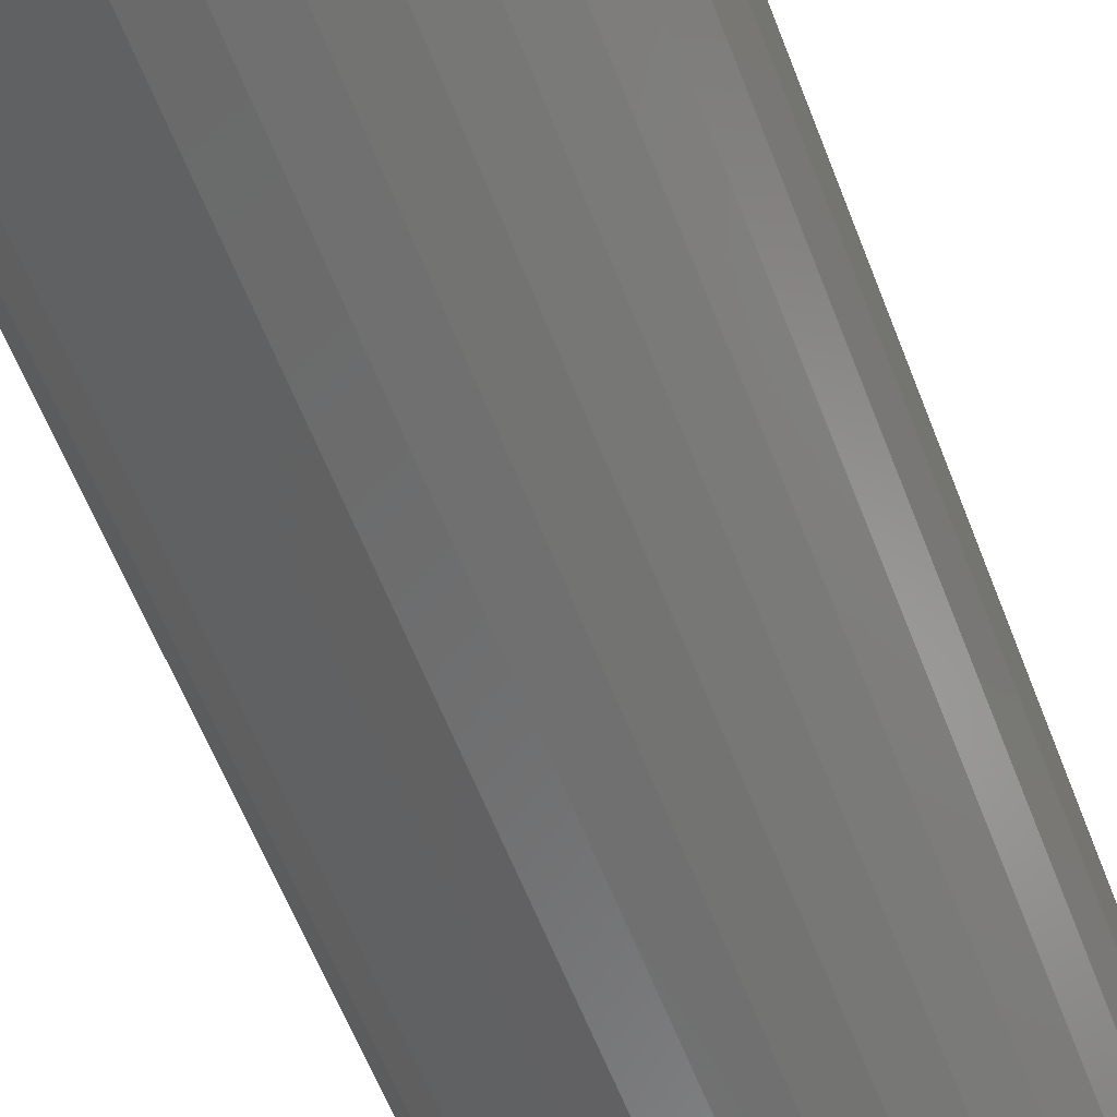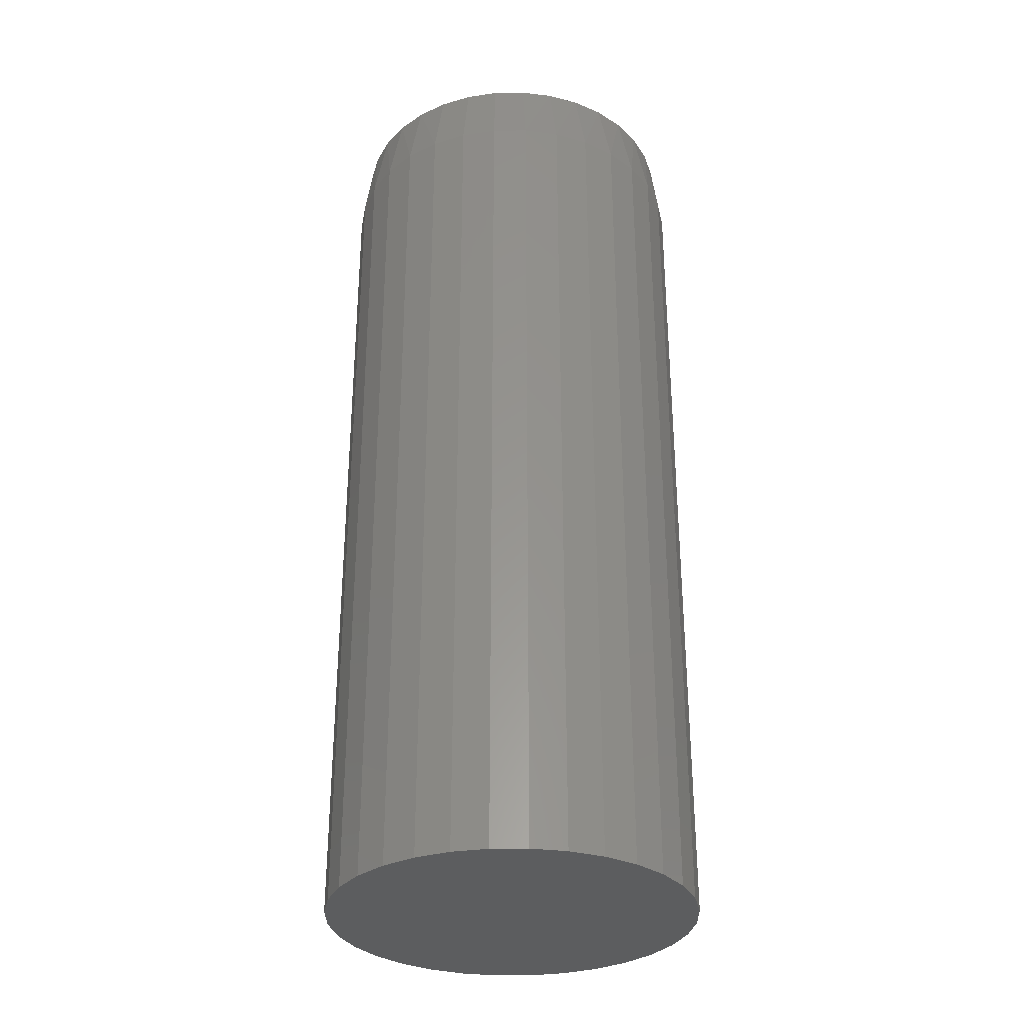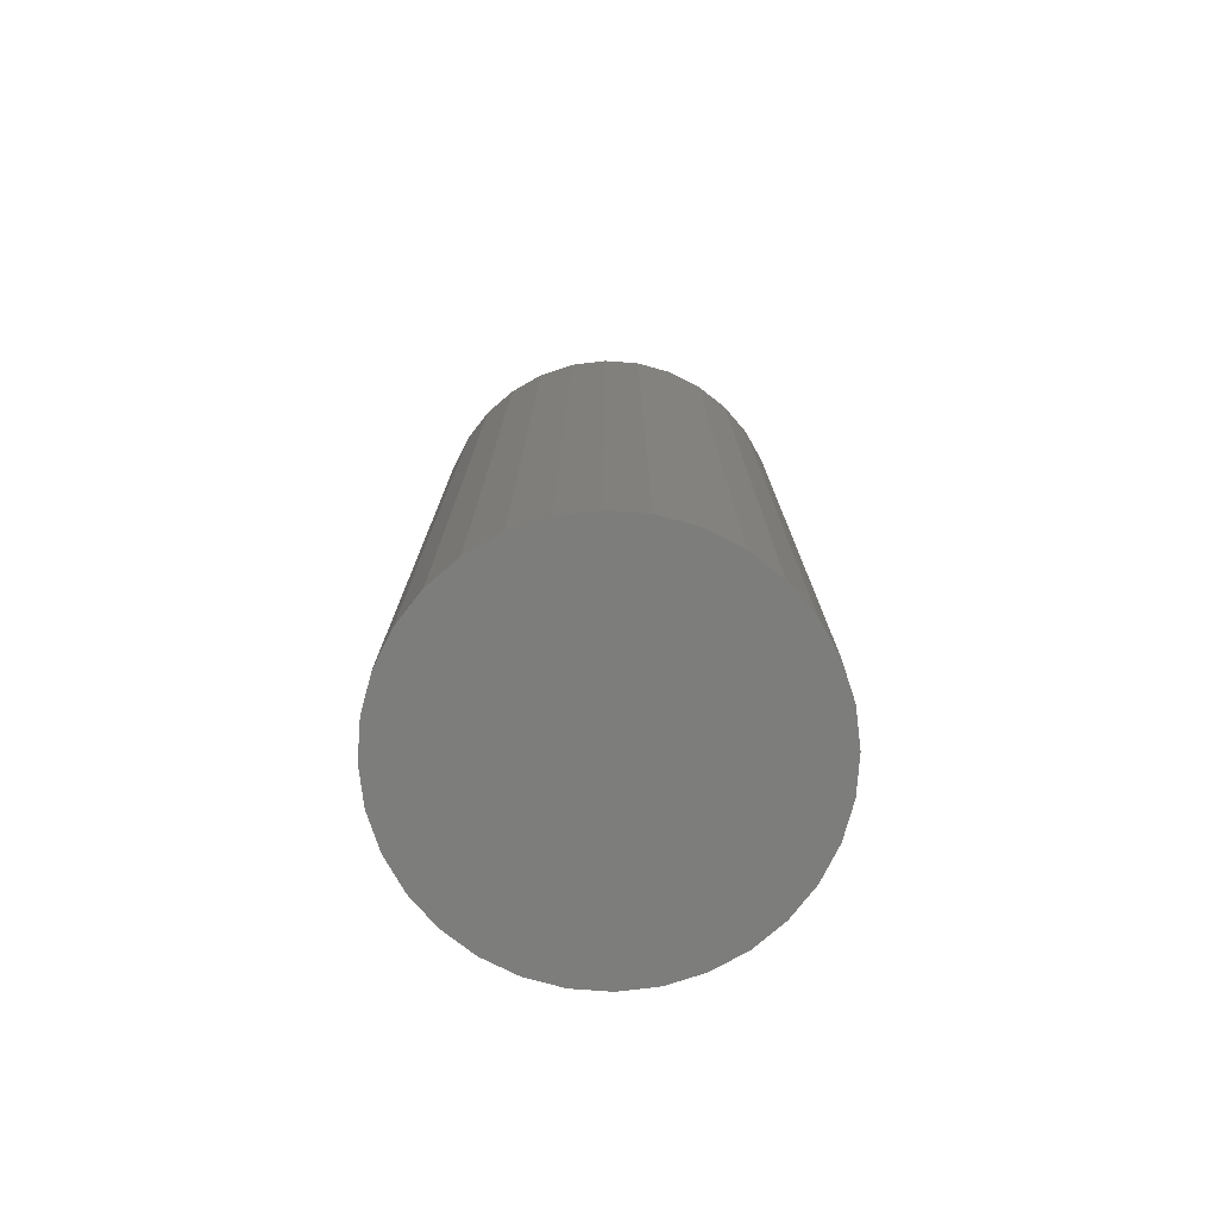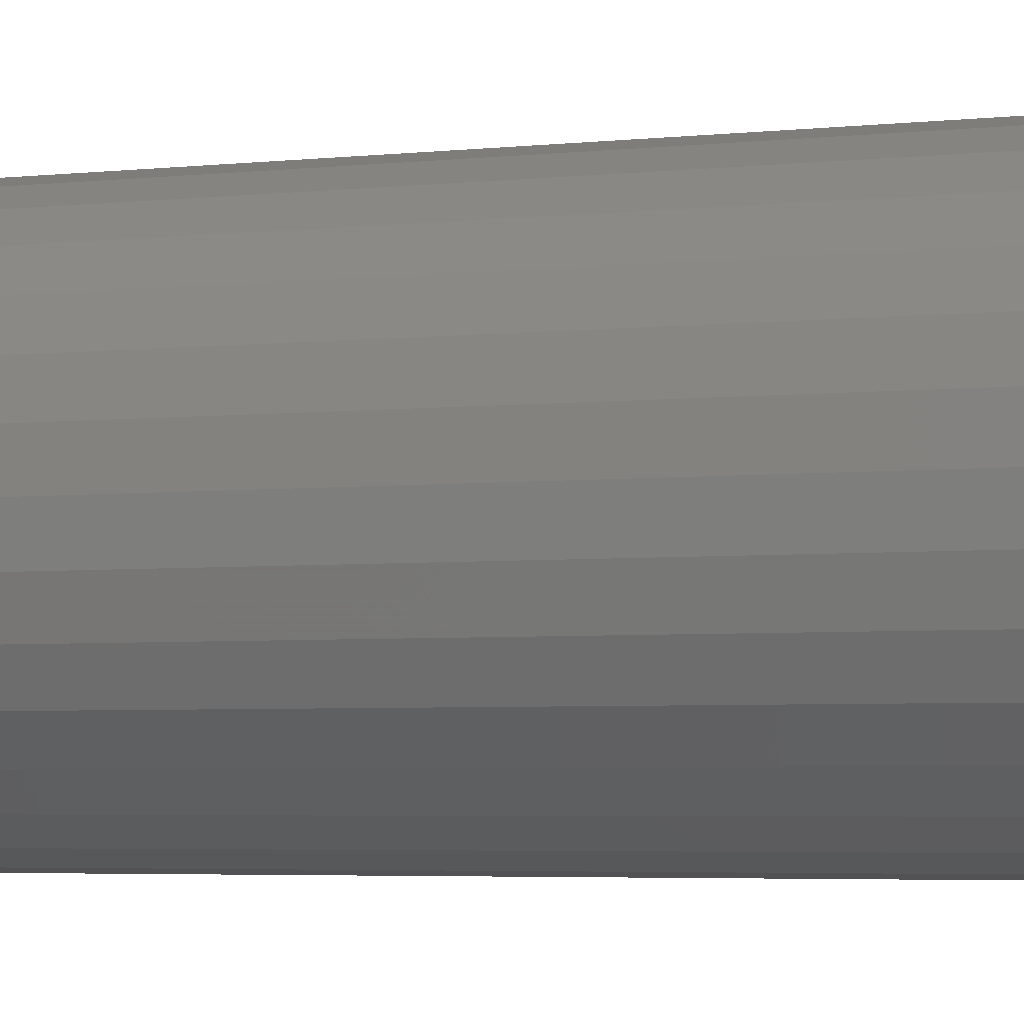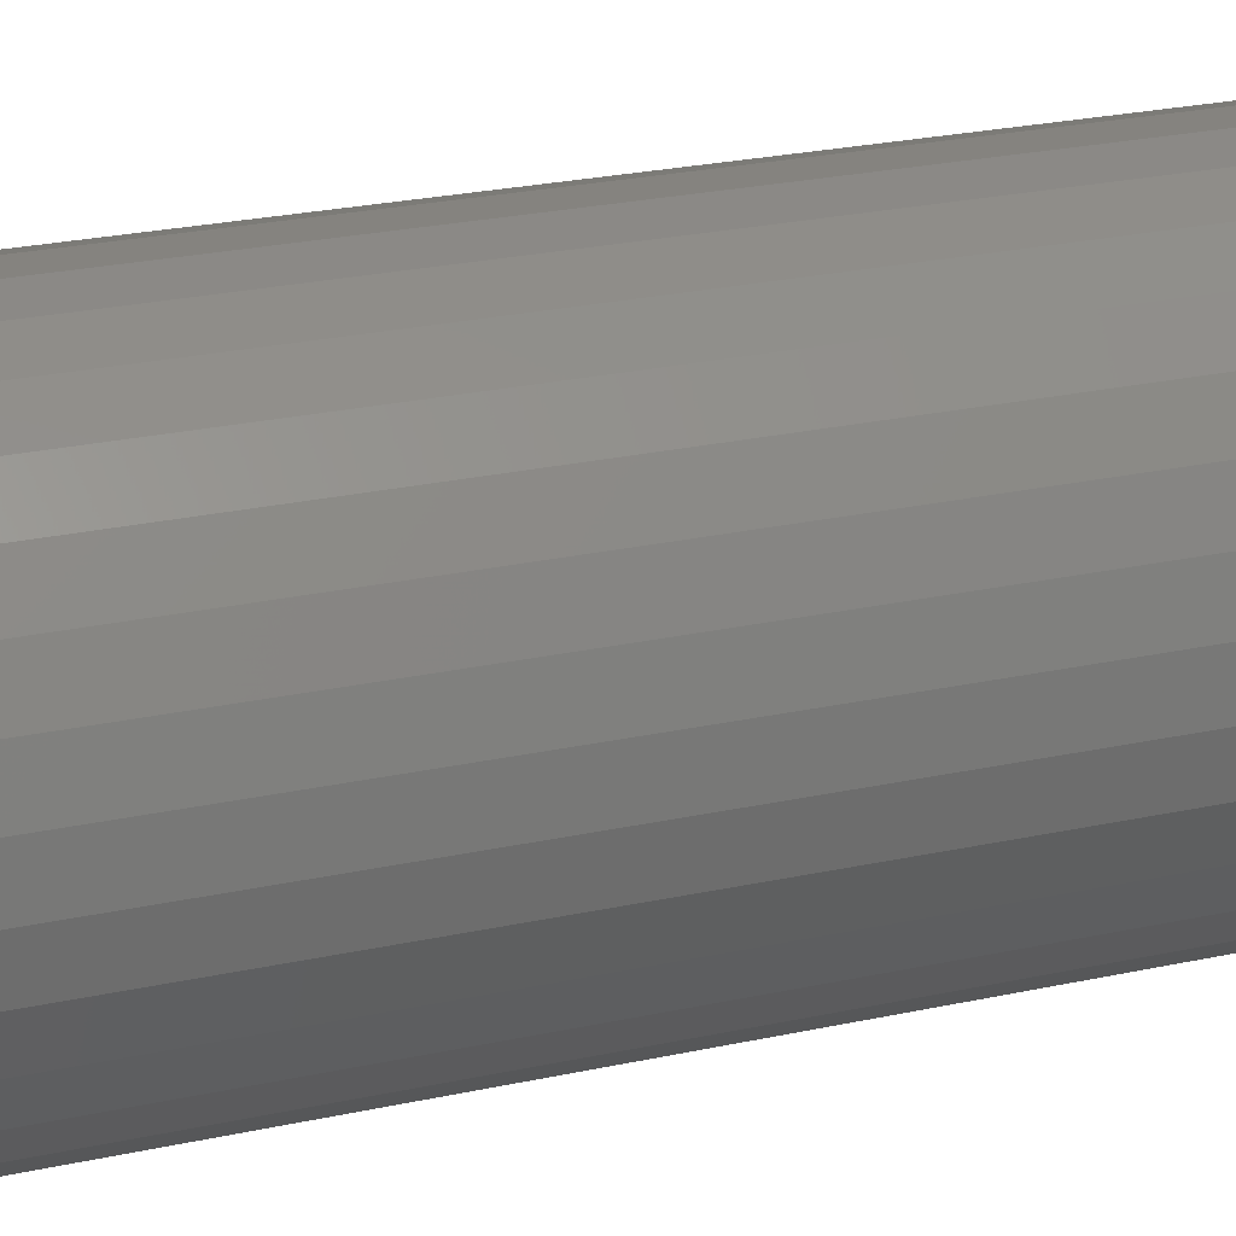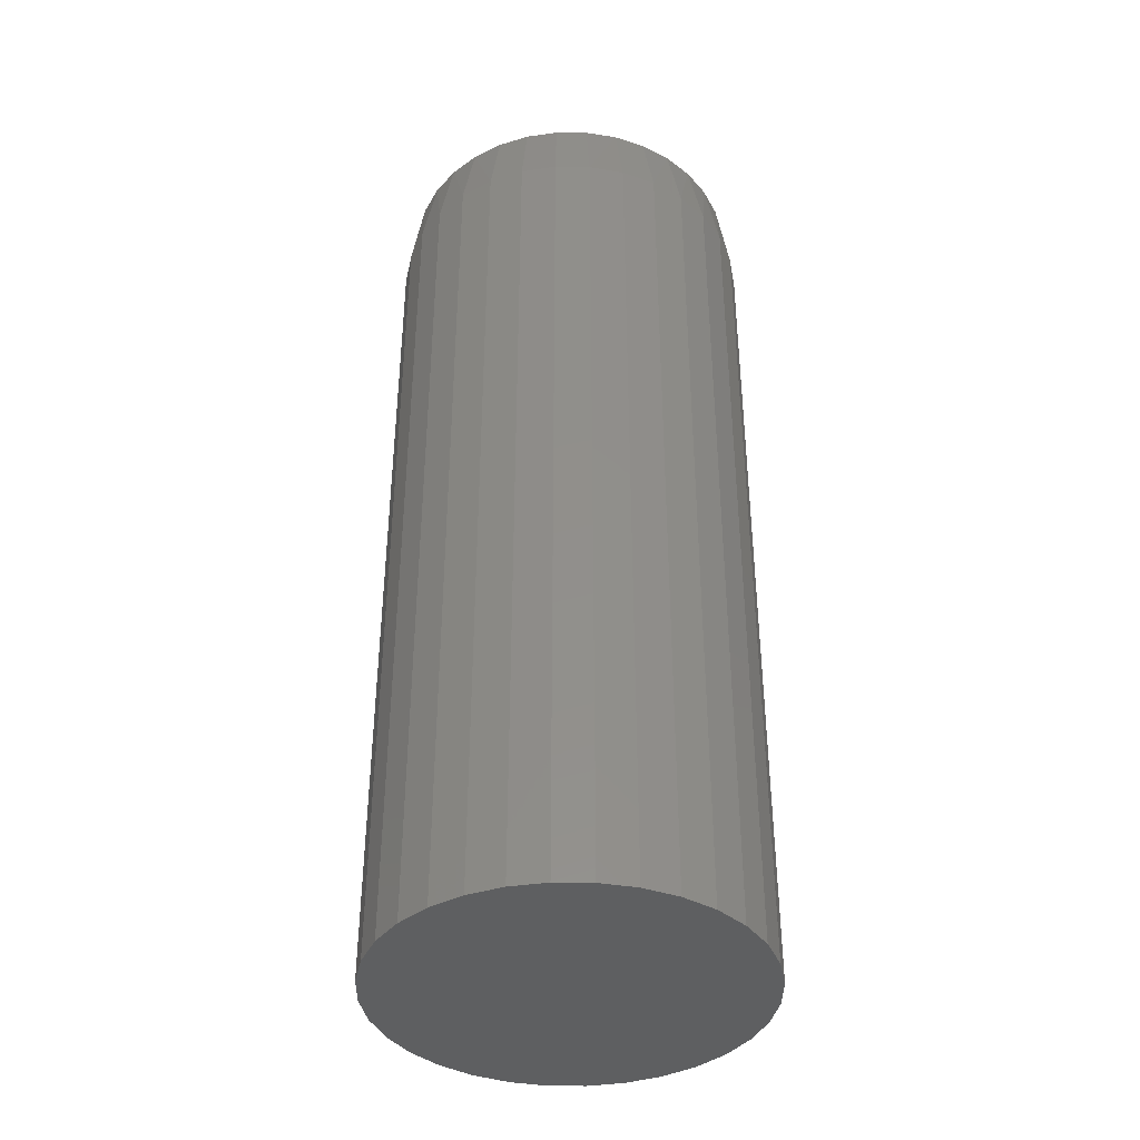
<metadata>
{"format":"stl","ext":"stl","renderer":"f3d","projection":"perspective","resolution":1024,"background":"white","views":[{"elev":-59.7,"azim":-159.1,"up":"+Y"},{"elev":-31.6,"azim":-83.6,"up":"+Z"},{"elev":-76.6,"azim":158.9,"up":"+Z"},{"elev":-4.0,"azim":110.9,"up":"+Y"},{"elev":24.3,"azim":-110.1,"up":"+Y"},{"elev":-39.2,"azim":-85.2,"up":"+Z"}]}
</metadata>
<code>
# stl→obj: 98 verts, 192 faces
v 0.01568 0.1404 0.75
v -0.01009 0.1404 0.75
v -0.03542 0.1356 0.75
v 0.04101 0.1356 0.75
v -0.05945 0.1263 0.75
v 0.06504 0.1263 0.75
v 0.06504 -0.1237 0.75
v -0.03542 -0.133 0.75
v 0.04101 -0.133 0.75
v -0.01009 -0.1377 0.75
v 0.01568 -0.1377 0.75
v 0.08695 0.1127 0.75
v -0.08136 0.1127 0.75
v 0.106 0.09539 0.75
v -0.1004 0.09539 0.75
v 0.1215 0.07483 0.75
v -0.1159 0.07482 0.75
v 0.133 0.05176 0.75
v -0.1274 0.05176 0.75
v 0.1401 0.02697 0.75
v -0.1345 0.02697 0.75
v 0.1424 0.001316 0.75
v -0.1368 0.001314 0.75
v 0.1401 -0.02434 0.75
v -0.1345 -0.02434 0.75
v 0.133 -0.04913 0.75
v -0.1274 -0.04913 0.75
v 0.1215 -0.07219 0.75
v -0.1159 -0.07219 0.75
v 0.106 -0.09276 0.75
v -0.1004 -0.09276 0.75
v 0.08695 -0.1101 0.75
v -0.08136 -0.1101 0.75
v -0.05945 -0.1237 0.75
v 0.1502 0.001316 0
v 0.1502 0.001316 0.6953
v 0.1474 -0.02745 0
v 0.1474 -0.02745 0.6953
v 0.139 -0.05511 0
v 0.139 -0.05511 0.6953
v 0.1254 -0.0806 0
v 0.1254 -0.0806 0.6953
v 0.1071 -0.1029 0
v 0.1071 -0.1029 0.6953
v 0.08472 -0.1213 0
v 0.08472 -0.1213 0.6953
v 0.05922 -0.1349 0
v 0.05922 -0.1349 0.6953
v 0.03156 -0.1433 0
v 0.03156 -0.1433 0.6953
v 0.002796 -0.1461 0
v 0.002796 -0.1461 0.6953
v -0.02597 -0.1433 0
v -0.02597 -0.1433 0.6953
v -0.05363 -0.1349 0
v -0.05363 -0.1349 0.6953
v -0.07912 -0.1213 0
v -0.07912 -0.1213 0.6953
v -0.1015 -0.1029 0
v -0.1015 -0.1029 0.6953
v -0.1198 -0.0806 0
v -0.1198 -0.0806 0.6953
v -0.1334 -0.05511 0
v -0.1334 -0.05511 0.6953
v -0.1418 -0.02745 0
v -0.1418 -0.02745 0.6953
v -0.1447 0.001316 0
v -0.1447 0.001316 0.6953
v -0.1418 0.03008 0
v -0.1418 0.03008 0.6953
v -0.1334 0.05774 0
v -0.1334 0.05774 0.6953
v -0.1198 0.08323 0
v -0.1198 0.08323 0.6953
v -0.1015 0.1056 0
v -0.1015 0.1056 0.6953
v -0.07912 0.1239 0
v -0.07912 0.1239 0.6953
v -0.05363 0.1375 0
v -0.05363 0.1375 0.6953
v -0.02597 0.1459 0
v -0.02597 0.1459 0.6953
v 0.002796 0.1488 0
v 0.002796 0.1488 0.6953
v 0.03156 0.1459 0
v 0.03156 0.1459 0.6953
v 0.05922 0.1375 0
v 0.05922 0.1375 0.6953
v 0.08472 0.1239 0
v 0.08472 0.1239 0.6953
v 0.1071 0.1056 0
v 0.1071 0.1056 0.6953
v 0.1254 0.08323 0
v 0.1254 0.08323 0.6953
v 0.139 0.05774 0
v 0.139 0.05774 0.6953
v 0.1474 0.03008 0
v 0.1474 0.03008 0.6953
f 1 2 3
f 1 3 4
f 4 3 5
f 4 5 6
f 7 8 9
f 9 8 10
f 9 10 11
f 6 5 12
f 12 5 13
f 12 13 14
f 14 13 15
f 14 15 16
f 16 15 17
f 16 17 18
f 18 17 19
f 18 19 20
f 20 19 21
f 20 21 22
f 22 21 23
f 22 23 24
f 24 23 25
f 24 25 26
f 26 25 27
f 26 27 28
f 28 27 29
f 28 29 30
f 30 29 31
f 30 31 32
f 32 31 33
f 32 33 7
f 7 33 34
f 7 34 8
f 35 36 37
f 37 36 38
f 37 38 39
f 39 38 40
f 39 40 41
f 41 40 42
f 41 42 43
f 43 42 44
f 43 44 45
f 45 44 46
f 45 46 47
f 47 46 48
f 47 48 49
f 49 48 50
f 49 50 51
f 51 50 52
f 51 52 53
f 53 52 54
f 53 54 55
f 55 54 56
f 55 56 57
f 57 56 58
f 57 58 59
f 59 58 60
f 59 60 61
f 61 60 62
f 61 62 63
f 63 62 64
f 63 64 65
f 65 64 66
f 65 66 67
f 67 66 68
f 67 68 69
f 69 68 70
f 69 70 71
f 71 70 72
f 71 72 73
f 73 72 74
f 73 74 75
f 75 74 76
f 75 76 77
f 77 76 78
f 77 78 79
f 79 78 80
f 79 80 81
f 81 80 82
f 81 82 83
f 83 82 84
f 83 84 85
f 85 84 86
f 85 86 87
f 87 86 88
f 87 88 89
f 89 88 90
f 89 90 91
f 91 90 92
f 91 92 93
f 93 92 94
f 93 94 95
f 95 94 96
f 95 96 97
f 97 96 98
f 97 98 35
f 35 98 36
f 98 96 18
f 96 94 16
f 18 96 16
f 94 92 14
f 16 94 14
f 92 90 12
f 14 92 12
f 90 88 6
f 12 90 6
f 88 86 4
f 6 88 4
f 86 84 1
f 4 86 1
f 84 82 2
f 1 84 2
f 82 80 3
f 2 82 3
f 80 78 5
f 3 80 5
f 78 76 13
f 5 78 13
f 76 74 15
f 13 76 15
f 74 72 17
f 15 74 17
f 72 70 19
f 17 72 19
f 19 70 21
f 21 70 68
f 21 68 23
f 18 20 98
f 98 20 22
f 98 22 36
f 66 64 27
f 64 62 29
f 27 64 29
f 62 60 31
f 29 62 31
f 60 58 33
f 31 60 33
f 58 56 34
f 33 58 34
f 56 54 8
f 34 56 8
f 54 52 10
f 8 54 10
f 52 50 11
f 10 52 11
f 50 48 9
f 11 50 9
f 48 46 7
f 9 48 7
f 46 44 32
f 7 46 32
f 44 42 30
f 32 44 30
f 42 40 28
f 30 42 28
f 40 38 26
f 28 40 26
f 26 38 24
f 24 38 36
f 24 36 22
f 27 25 66
f 66 25 23
f 66 23 68
f 83 85 81
f 79 81 85
f 87 79 85
f 49 53 47
f 51 53 49
f 53 55 47
f 47 55 57
f 47 57 45
f 45 57 59
f 45 59 43
f 43 59 61
f 43 61 41
f 41 61 63
f 41 63 39
f 39 63 65
f 39 65 37
f 37 65 67
f 37 67 35
f 35 67 69
f 35 69 97
f 97 69 71
f 97 71 95
f 95 71 73
f 95 73 93
f 93 73 75
f 93 75 91
f 91 75 77
f 91 77 89
f 89 77 79
f 89 79 87

</code>
